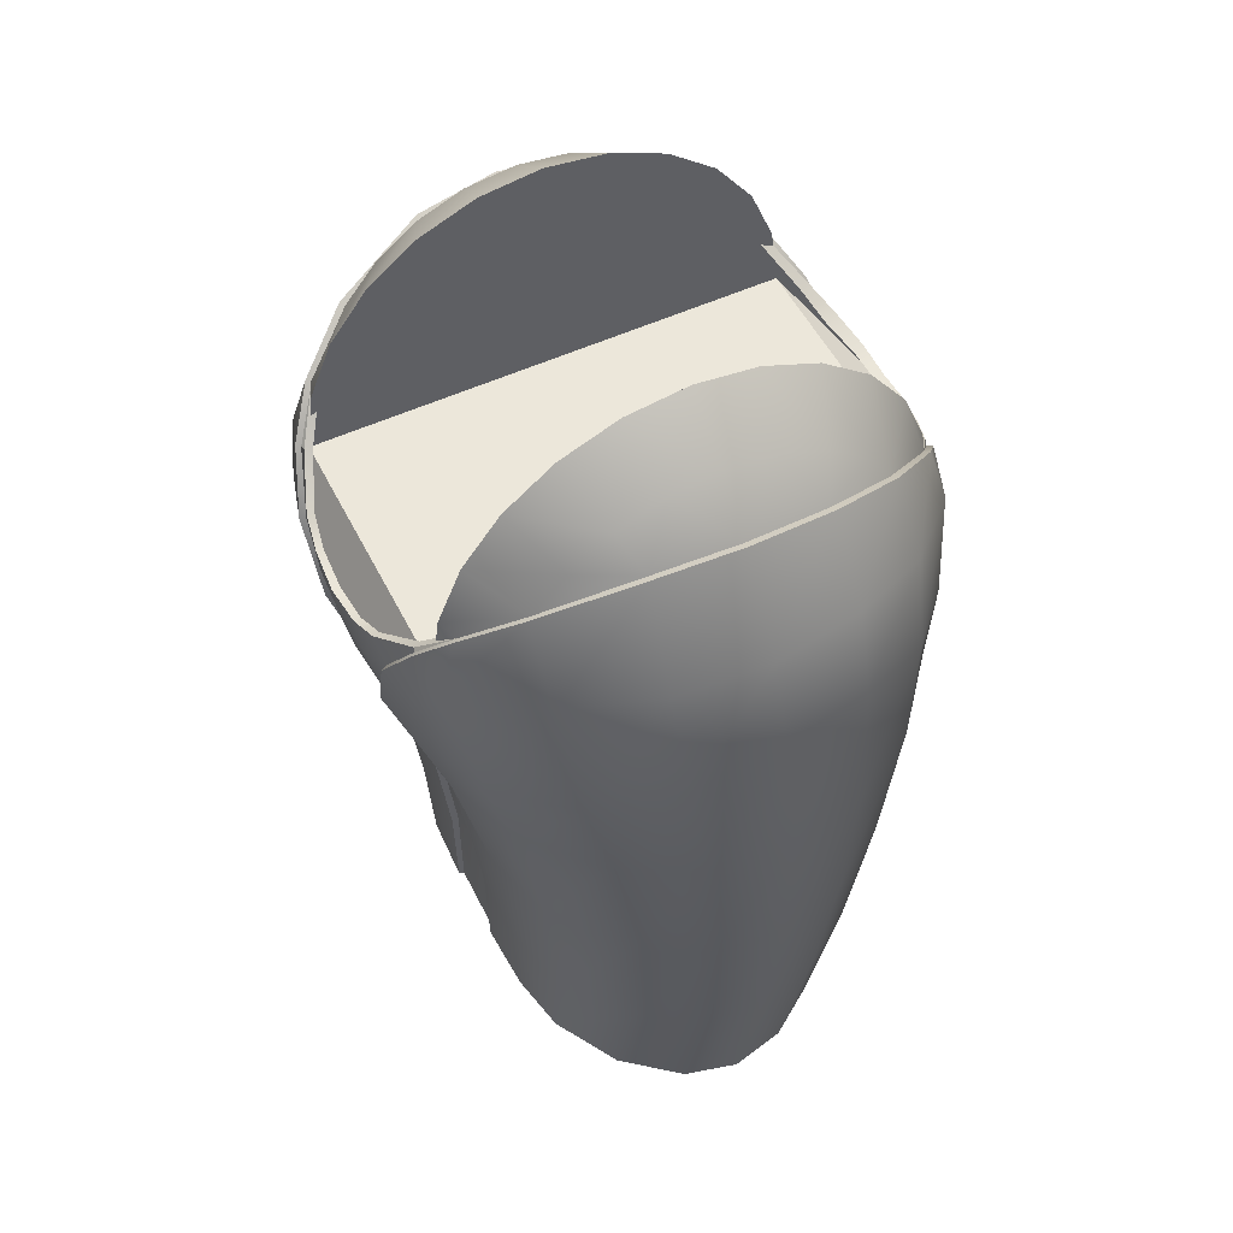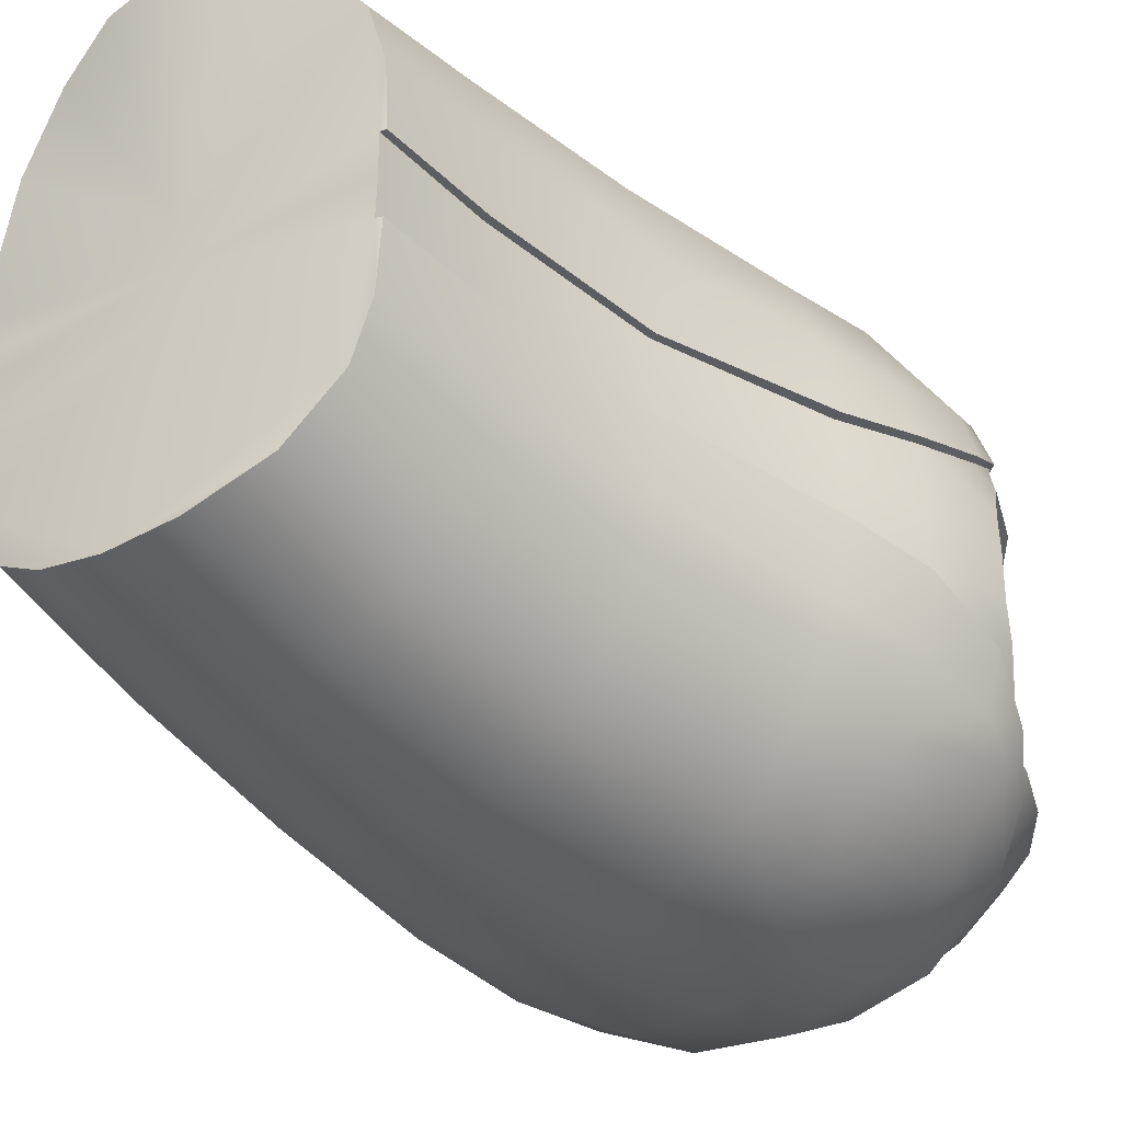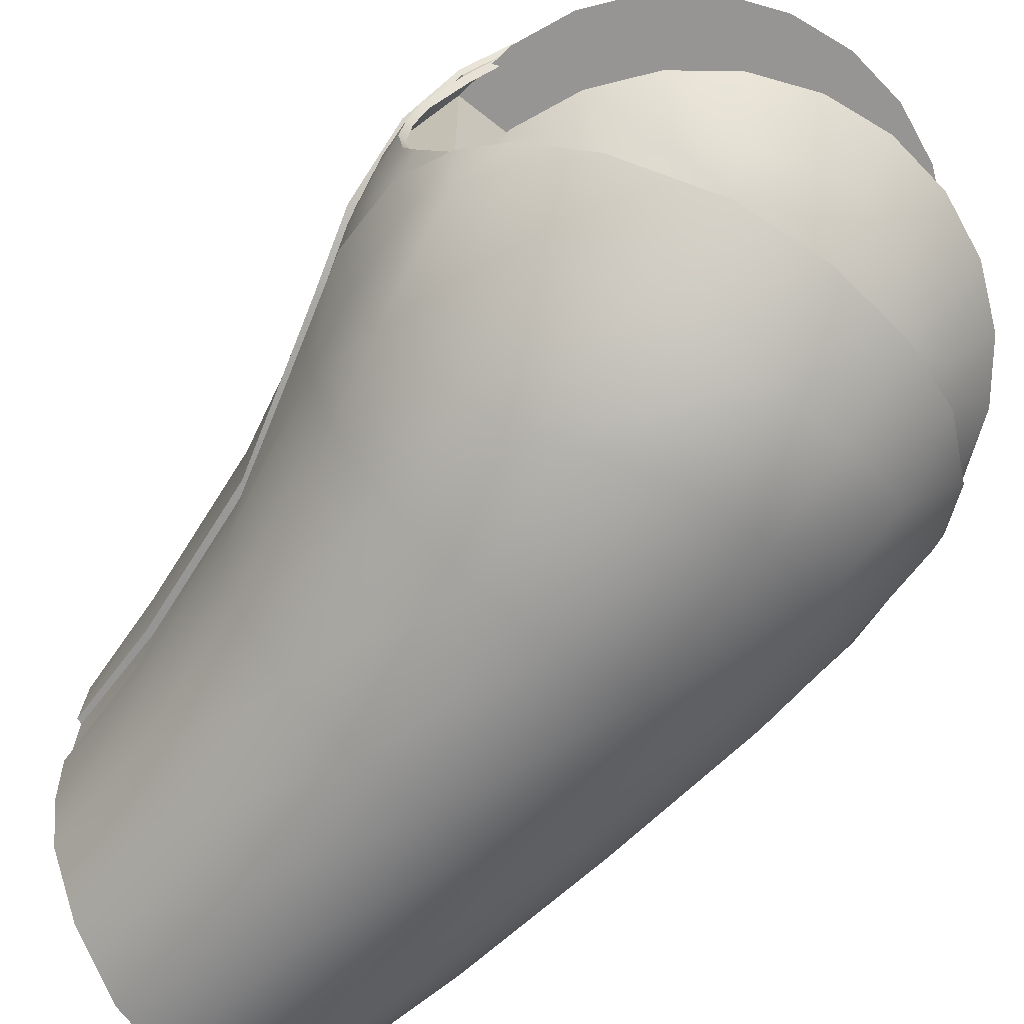
<metadata>
{"format":"obj","ext":"obj","renderer":"f3d","projection":"perspective","resolution":1024,"background":"white","views":[{"elev":53.0,"azim":-26.3,"up":"+Z"},{"elev":-37.3,"azim":-142.2,"up":"+Y"},{"elev":-67.6,"azim":-38.4,"up":"+Y"}]}
</metadata>
<code>
v  -0.08183 -0.05821 0.02078
v  -0.06341 -0.07069 0.03553
v  -0.06352 -0.06995 0.02728
v  -0.07358 -0.06617 0.02066
v  -0.02994 -0.08238 0.04949
v  -0.03005 -0.08409 0.04124
v  -3.978e-05 -0.08603 0.05269
v  -0.000148 -0.08829 0.04443
v  0.03111 -0.08276 0.04888
v  0.031 -0.08361 0.04063
v  0.05797 -0.07357 0.03932
v  0.05668 -0.07274 0.03107
v  0.08159 -0.05673 0.02117
v  0.07407 -0.06397 0.02041
v  0.07919 -0.05358 0.02042
v  0.07167 -0.06082 0.0203
v  -0.07938 -0.05706 0.02076
v  -0.07238 -0.06501 0.02064
v  -0.08183 0.05774 0.02078
v  -0.07358 0.0657 0.02066
v  -0.06352 0.06947 0.02728
v  -0.06341 0.07021 0.03553
v  -0.03005 0.08361 0.04124
v  -0.02994 0.08191 0.04949
v  -0.000148 0.08782 0.04443
v  -3.978e-05 0.08555 0.05269
v  0.031 0.08314 0.04063
v  0.03111 0.08229 0.04888
v  0.05668 0.07227 0.03107
v  0.05797 0.0731 0.03932
v  0.07407 0.0635 0.02041
v  0.08159 0.05626 0.02117
v  0.07167 0.06035 0.0203
v  0.07919 0.05311 0.02042
v  -0.07938 0.05658 0.02076
v  -0.07238 0.06454 0.02064
v  -0.06122 -0.04036 -0.2378
v  -0.06239 -0.01518 -0.2374
v  -0.06034 -0.01505 -0.2381
v  -0.06034 0.01458 -0.2381
v  -0.06239 0.01471 -0.2374
v  -0.06122 0.03988 -0.2378
v  0.06747 0.03074 -0.2494
v  0.06923 0.0112 -0.2497
v  0.0672 0.01092 -0.2501
v  0.0672 -0.01139 -0.2501
v  0.06923 -0.01167 -0.2497
v  0.06747 -0.03121 -0.2494
v  -3.978e-05 -0.08603 0.05269
v  -0.01856 -0.07172 0.06804
v  0.01856 -0.07172 0.06804
v  -0.02273 -0.05071 0.0836
v  5e-09 -0.07172 0.07048
v  5e-09 -0.05071 0.0866
v  -0.04392 -0.05071 0.07483
v  -0.03586 -0.07172 0.06087
v  -0.06211 -0.05071 0.06087
v  -0.05071 -0.07172 0.04947
v  -0.07607 -0.05071 0.04268
v  -0.08484 -0.05071 0.0215
v  0.07607 -0.05071 0.04268
v  0.08484 -0.05071 0.0215
v  0.06211 -0.05071 0.06087
v  0.05071 -0.07172 0.04947
v  0.04392 -0.05071 0.07483
v  0.03586 -0.07172 0.06087
v  0.02273 -0.05071 0.0836
v  0.08784 -0.05071 -0.001238
v  -0.08784 -0.05071 -0.001238
v  -3.978e-05 0.08603 0.05269
v  -0.02994 0.08238 0.04949
v  -0.01856 0.07172 0.06804
v  0.03111 0.08276 0.04888
v  0.01856 0.07172 0.06804
v  -0.02273 0.05071 0.0836
v  5e-09 0.05071 0.0866
v  5e-09 0.07172 0.07048
v  -0.04392 0.05071 0.07483
v  -0.03586 0.07172 0.06087
v  -0.06211 0.05071 0.06087
v  -0.05071 0.07172 0.04947
v  -0.06341 0.07069 0.03553
v  -0.07607 0.05071 0.04268
v  -0.08484 0.05071 0.0215
v  -0.08183 0.05821 0.02078
v  0.07607 0.05071 0.04268
v  0.08484 0.05071 0.0215
v  0.08159 0.05673 0.02117
v  0.05797 0.07357 0.03932
v  0.06211 0.05071 0.06087
v  0.05071 0.07172 0.04947
v  0.04392 0.05071 0.07483
v  0.03586 0.07172 0.06087
v  0.02273 0.05071 0.0836
v  0.08784 0.05071 -0.001238
v  -0.08784 0.05071 -0.001238
v  -0.09889 0.01982 -0.02012
v  -0.09889 -0.022 -0.02012
v  0.1005 -0.01631 -0.01157
v  0.1005 0.01009 -0.01157
v  -0.06363 -0.0409 -0.198
v  -0.0632 -0.01517 -0.1973
v  -0.05609 -0.0618 -0.2399
v  -0.04053 -0.08345 -0.2459
v  -0.03877 -0.09247 -0.1981
v  -0.05718 -0.06723 -0.1982
v  -0.01803 -0.09683 -0.2536
v  -0.01545 -0.1059 -0.1978
v  0.003015 -0.1003 -0.2575
v  0.008125 -0.1081 -0.1974
v  0.02415 -0.09552 -0.2577
v  0.03047 -0.1026 -0.1974
v  0.04307 -0.08342 -0.2543
v  0.05167 -0.08841 -0.1978
v  0.0587 -0.059 -0.2519
v  0.068 -0.06405 -0.1979
v  0.0773 -0.03344 -0.1976
v  0.07832 -0.01145 -0.1978
v  -0.07018 -0.04293 -0.1364
v  -0.07012 -0.01465 -0.135
v  -0.04228 -0.09873 -0.1358
v  -0.06263 -0.07164 -0.1364
v  -0.01625 -0.1128 -0.1351
v  0.01016 -0.1148 -0.1347
v  0.03498 -0.1082 -0.1346
v  0.05808 -0.09293 -0.1348
v  0.07658 -0.06777 -0.1349
v  0.08764 -0.03559 -0.1349
v  0.08881 -0.01131 -0.1351
v  -0.08422 -0.04622 -0.07396
v  -0.08873 -0.01872 -0.07262
v  -0.05171 -0.1002 -0.07254
v  -0.0744 -0.07311 -0.07343
v  -0.02339 -0.1154 -0.07195
v  0.006461 -0.1191 -0.07187
v  0.03545 -0.1126 -0.07192
v  0.06209 -0.09653 -0.07197
v  0.08365 -0.07061 -0.07213
v  0.09707 -0.03725 -0.07224
v  0.09871 -0.01507 -0.07222
v  -0.09058 -0.04843 -0.04438
v  -0.09751 -0.02402 -0.044
v  -0.05742 -0.0977 -0.03798
v  -0.08169 -0.07233 -0.04377
v  -0.02937 -0.1123 -0.02552
v  0.001934 -0.1161 -0.0132
v  0.0342 -0.1104 -0.01322
v  0.06314 -0.09567 -0.02557
v  0.08604 -0.07037 -0.03796
v  0.1004 -0.0355 -0.04312
v  0.1018 -0.02053 -0.04302
v  -0.09724 -0.03371 -0.01386
v  -0.0917 -0.04667 0.005603
v  -0.09138 -0.04495 0.005819
v  -0.0986 -0.02769 -0.004969
v  -0.08944 -0.06156 0.001407
v  -0.06367 -0.08762 0.008765
v  -0.06452 -0.07278 0.0365
v  -0.08341 -0.05953 0.02111
v  -0.03243 -0.1035 0.01619
v  -0.03065 -0.08499 0.05073
v  0.0001676 -0.1084 0.02012
v  -8.051e-05 -0.08874 0.05398
v  0.03291 -0.1031 0.02008
v  0.03174 -0.08538 0.05014
v  0.06233 -0.08908 0.01347
v  0.05929 -0.07591 0.04039
v  0.08825 -0.06314 0.001704
v  0.08333 -0.0583 0.02188
v  0.09527 -0.04332 0.002979
v  0.1002 -0.01586 -0.01387
v  0.1018 -0.01404 -0.006016
v  0.09889 -0.02784 -0.002365
v  0.09789 -0.03149 -0.01387
v  -0.1006 -0.01599 -0.009765
v  -0.09807 -0.01564 -0.009752
v  -0.09881 -0.0002366 -0.0113
v  -0.1017 -0.0002366 -0.01132
v  -0.08881 -0.04366 0.005818
v  -0.09603 -0.02703 -0.005224
v  0.0935 -0.04086 0.004619
v  0.08984 -0.03803 0.004213
v  0.09746 -0.01286 -0.006435
v  0.09404 -0.02549 -0.00331
v  0.06774 -0.0002366 -0.25
v  0.07666 -0.0002366 -0.1972
v  0.07638 -0.01102 -0.1972
v  0.08752 -0.0002366 -0.1345
v  0.08706 -0.01123 -0.1345
v  0.09801 -0.0002366 -0.07184
v  0.09701 -0.01455 -0.07183
v  0.09346 -0.04195 0.002612
v  0.1014 -0.0002366 -0.04285
v  0.09922 -0.0202 -0.04285
v  -0.09916 -0.01919 -0.02402
v  -0.1002 -0.0002366 -0.02518
v  -0.09693 -0.0002366 -0.04287
v  -0.09511 -0.02336 -0.04313
v  -0.09391 -0.05352 -0.01431
v  0.09981 -0.03273 -0.01386
v  0.1025 -0.0002366 -0.01386
v  -0.09326 -0.048 0.005986
v  -0.0994 -0.03468 -0.01431
v  -0.08547 -0.0185 -0.07173
v  -0.0676 -0.01469 -0.1344
v  -0.06063 -0.01524 -0.1971
v  0.1025 -0.0002366 -0.008156
v  0.09856 -0.0002366 -0.008049
v  -0.06055 -0.0002366 -0.2379
v  -0.06064 -0.0002366 -0.1971
v  -0.06958 -0.0002366 -0.1345
v  -0.08761 -0.0002366 -0.07168
v  -0.0632 0.0147 -0.1973
v  -0.06363 0.04042 -0.198
v  -0.05609 0.06133 -0.2399
v  -0.05718 0.06676 -0.1982
v  -0.03877 0.092 -0.1981
v  -0.04053 0.08298 -0.2459
v  -0.01545 0.1054 -0.1978
v  -0.01803 0.09636 -0.2536
v  0.008125 0.1076 -0.1974
v  0.003015 0.09986 -0.2575
v  0.03047 0.1022 -0.1974
v  0.02415 0.09505 -0.2577
v  0.05167 0.08793 -0.1978
v  0.04307 0.08294 -0.2543
v  0.068 0.06357 -0.1979
v  0.0587 0.05852 -0.2519
v  0.0773 0.03296 -0.1976
v  0.07832 0.01098 -0.1978
v  -0.07012 0.01417 -0.135
v  -0.07018 0.04246 -0.1364
v  -0.06263 0.07117 -0.1364
v  -0.04228 0.09826 -0.1358
v  -0.01625 0.1124 -0.1351
v  0.01016 0.1143 -0.1347
v  0.03498 0.1078 -0.1346
v  0.05808 0.09246 -0.1348
v  0.07658 0.0673 -0.1349
v  0.08764 0.03511 -0.1349
v  0.08881 0.01083 -0.1351
v  -0.08873 0.01825 -0.07262
v  -0.08422 0.04574 -0.07396
v  -0.0744 0.07264 -0.07343
v  -0.05171 0.09968 -0.07254
v  -0.02339 0.1149 -0.07195
v  0.006461 0.1186 -0.07187
v  0.03545 0.1121 -0.07192
v  0.06209 0.09605 -0.07197
v  0.08365 0.07014 -0.07213
v  0.09707 0.03677 -0.07224
v  0.09871 0.01459 -0.07222
v  -0.09751 0.02355 -0.044
v  -0.09058 0.04795 -0.04438
v  -0.08169 0.07186 -0.04377
v  -0.05742 0.09723 -0.03798
v  -0.02937 0.1118 -0.02552
v  0.001934 0.1156 -0.0132
v  0.0342 0.1099 -0.01322
v  0.06314 0.09519 -0.02557
v  0.08604 0.0699 -0.03796
v  0.1004 0.03503 -0.04312
v  0.1018 0.02005 -0.04302
v  -0.09724 0.03324 -0.01386
v  -0.0986 0.02722 -0.004969
v  -0.09138 0.04447 0.005819
v  -0.0917 0.04619 0.005603
v  -0.08944 0.06109 0.001407
v  -0.08341 0.05906 0.02111
v  -0.06452 0.0723 0.0365
v  -0.06367 0.08715 0.008765
v  -0.03065 0.08452 0.05073
v  -0.03243 0.103 0.01619
v  -8.051e-05 0.08826 0.05398
v  0.0001676 0.1079 0.02012
v  0.03174 0.08491 0.05014
v  0.03291 0.1026 0.02008
v  0.05929 0.07544 0.04039
v  0.06233 0.0886 0.01347
v  0.08333 0.05782 0.02188
v  0.08825 0.06267 0.001704
v  0.09527 0.04285 0.002979
v  0.1002 0.01539 -0.01387
v  0.09789 0.03102 -0.01387
v  0.09889 0.02737 -0.002365
v  0.1018 0.01357 -0.006016
v  -0.1006 0.01552 -0.009765
v  -0.09807 0.01517 -0.009752
v  -0.09603 0.02656 -0.005224
v  -0.08881 0.04319 0.005818
v  0.0935 0.04038 0.004619
v  0.08984 0.03755 0.004213
v  0.09404 0.02502 -0.00331
v  0.09746 0.01239 -0.006435
v  0.07638 0.01055 -0.1972
v  0.08706 0.01076 -0.1345
v  0.09701 0.01408 -0.07183
v  0.09346 0.04148 0.002612
v  0.09922 0.01973 -0.04285
v  -0.09916 0.01872 -0.02402
v  -0.09511 0.02289 -0.04313
v  -0.09391 0.05305 -0.01431
v  0.09981 0.03225 -0.01386
v  -0.0994 0.0342 -0.01431
v  -0.09326 0.04753 0.005986
v  -0.08547 0.01803 -0.07173
v  -0.0676 0.01422 -0.1344
v  -0.06063 0.01477 -0.1971
v  0.00235 -0.0002366 -0.2438
v  0.002355 -0.01325 -0.244
v  0.002355 0.01278 -0.244
g
f 1 2 3
f 1 3 4
f 2 5 6
f 2 6 3
f 5 7 8
f 5 8 6
f 7 9 10
f 7 10 8
f 9 11 12
f 9 12 10
f 11 13 14
f 11 14 12
f 13 15 16
f 13 16 14
f 17 1 4
f 17 4 18
f 19 20 21
f 19 21 22
f 22 21 23
f 22 23 24
f 24 23 25
f 24 25 26
f 26 25 27
f 26 27 28
f 28 27 29
f 28 29 30
f 30 29 31
f 30 31 32
f 32 31 33
f 32 33 34
f 35 36 20
f 35 20 19
f 37 38 39
f 40 41 42
f 43 44 45
f 46 47 48
f 49 50 5
f 9 51 49
f 52 50 53
f 52 53 54
f 55 56 50
f 55 50 52
f 57 58 56
f 57 56 55
f 58 57 59
f 58 59 2
f 60 1 2
f 60 2 59
f 61 11 13
f 61 13 62
f 63 64 11
f 63 11 61
f 65 66 64
f 65 64 63
f 67 51 66
f 67 66 65
f 54 53 51
f 54 51 67
f 68 62 13
f 1 60 69
f 64 66 9
f 9 66 51
f 51 53 49
f 49 53 50
f 50 56 5
f 11 64 9
f 5 58 2
f 5 56 58
f 70 71 72
f 73 70 74
f 75 76 77
f 75 77 72
f 78 75 72
f 78 72 79
f 80 78 79
f 80 79 81
f 81 82 83
f 81 83 80
f 84 83 82
f 84 82 85
f 86 87 88
f 86 88 89
f 90 86 89
f 90 89 91
f 92 90 91
f 92 91 93
f 94 92 93
f 94 93 74
f 76 94 74
f 76 74 77
f 95 88 87
f 85 96 84
f 91 73 93
f 73 74 93
f 74 70 77
f 70 72 77
f 72 71 79
f 89 73 91
f 71 82 81
f 71 81 79
f 60 62 68
f 60 68 69
f 59 61 62
f 59 62 60
f 57 63 61
f 57 61 59
f 55 65 63
f 55 63 57
f 52 67 65
f 52 65 55
f 67 52 54
f 87 84 96
f 87 96 95
f 86 83 84
f 86 84 87
f 83 86 90
f 83 90 80
f 92 78 80
f 92 80 90
f 78 92 94
f 78 94 75
f 76 75 94
f 96 69 68
f 96 68 95
f 69 96 96
f 69 96 69
f 69 96 96
f 69 96 69
f 69 96 97
f 69 97 98
f 99 100 95
f 99 95 68
g
f 38 37 101
f 38 101 102
f 103 104 105
f 103 105 106
f 104 107 108
f 104 108 105
f 107 109 110
f 107 110 108
f 109 111 112
f 109 112 110
f 111 113 114
f 111 114 112
f 113 115 116
f 113 116 114
f 115 48 117
f 115 117 116
f 47 118 117
f 47 117 48
f 102 101 119
f 102 119 120
f 106 105 121
f 106 121 122
f 105 108 123
f 105 123 121
f 108 110 124
f 108 124 123
f 110 112 125
f 110 125 124
f 112 114 126
f 112 126 125
f 114 116 127
f 114 127 126
f 116 117 128
f 116 128 127
f 118 129 128
f 118 128 117
f 120 119 130
f 120 130 131
f 122 121 132
f 122 132 133
f 121 123 134
f 121 134 132
f 123 124 135
f 123 135 134
f 124 125 136
f 124 136 135
f 125 126 137
f 125 137 136
f 126 127 138
f 126 138 137
f 127 128 139
f 127 139 138
f 129 140 139
f 129 139 128
f 130 141 142
f 130 142 131
f 133 132 143
f 133 143 144
f 132 134 145
f 132 145 143
f 134 135 146
f 134 146 145
f 135 136 147
f 135 147 146
f 136 137 148
f 136 148 147
f 138 149 148
f 138 148 137
f 139 150 149
f 139 149 138
f 140 151 150
f 140 150 139
f 152 153 154
f 152 154 155
f 156 157 158
f 156 158 159
f 157 160 161
f 157 161 158
f 160 162 163
f 160 163 161
f 162 164 165
f 162 165 163
f 164 166 167
f 164 167 165
f 166 168 169
f 166 169 167
f 168 170 169
f 171 172 173
f 171 173 174
f 175 176 177
f 175 177 178
f 154 179 180
f 154 180 155
f 181 182 15
f 181 15 13
f 172 183 184
f 172 184 173
f 185 186 187
f 185 187 46
f 186 188 189
f 186 189 187
f 188 190 191
f 188 191 189
f 174 173 181
f 174 181 192
f 191 190 193
f 191 193 194
f 195 196 197
f 195 197 198
f 144 156 199
f 144 199 141
f 157 156 144
f 157 144 143
f 160 157 143
f 160 143 145
f 162 160 145
f 162 145 146
f 164 162 146
f 164 146 147
f 166 164 147
f 166 147 148
f 148 149 168
f 148 168 166
f 149 150 200
f 149 200 168
f 151 200 150
f 201 171 194
f 201 194 193
f 199 156 202
f 199 202 203
f 103 106 101
f 103 101 37
f 106 122 119
f 106 119 101
f 119 122 133
f 119 133 130
f 130 133 144
f 130 144 141
f 141 199 203
f 141 203 142
f 46 187 118
f 46 118 47
f 187 189 129
f 187 129 118
f 189 191 140
f 189 140 129
f 191 194 151
f 191 151 140
f 194 174 200
f 194 200 151
f 192 170 200
f 192 200 174
f 13 11 167
f 13 167 169
f 11 9 165
f 11 165 167
f 9 7 163
f 9 163 165
f 7 5 161
f 7 161 163
f 5 2 158
f 5 158 161
f 2 1 159
f 2 159 158
f 153 202 159
f 153 159 1
f 152 198 142
f 152 142 203
f 198 204 131
f 198 131 142
f 204 205 120
f 204 120 131
f 205 206 102
f 205 102 120
f 38 102 206
f 38 206 39
f 201 207 172
f 201 172 171
f 172 207 208
f 172 208 183
f 171 174 194
f 173 184 182
f 173 182 181
f 181 13 192
f 13 169 170
f 13 170 192
f 168 200 170
f 195 152 155
f 195 155 175
f 175 155 180
f 175 180 176
f 198 152 195
f 153 1 154
f 154 1 17
f 154 17 179
f 152 203 202
f 152 202 153
f 156 159 202
f 209 39 206
f 209 206 210
f 210 206 205
f 210 205 211
f 211 205 204
f 211 204 212
f 204 198 197
f 204 197 212
f 196 195 175
f 196 175 178
f 41 213 214
f 41 214 42
f 215 216 217
f 215 217 218
f 218 217 219
f 218 219 220
f 220 219 221
f 220 221 222
f 222 221 223
f 222 223 224
f 224 223 225
f 224 225 226
f 226 225 227
f 226 227 228
f 228 227 229
f 228 229 43
f 44 43 229
f 44 229 230
f 213 231 232
f 213 232 214
f 216 233 234
f 216 234 217
f 217 234 235
f 217 235 219
f 219 235 236
f 219 236 221
f 221 236 237
f 221 237 223
f 223 237 238
f 223 238 225
f 225 238 239
f 225 239 227
f 227 239 240
f 227 240 229
f 230 229 240
f 230 240 241
f 231 242 243
f 231 243 232
f 233 244 245
f 233 245 234
f 234 245 246
f 234 246 235
f 235 246 247
f 235 247 236
f 236 247 248
f 236 248 237
f 237 248 249
f 237 249 238
f 238 249 250
f 238 250 239
f 239 250 251
f 239 251 240
f 241 240 251
f 241 251 252
f 243 242 253
f 243 253 254
f 244 255 256
f 244 256 245
f 245 256 257
f 245 257 246
f 246 257 258
f 246 258 247
f 247 258 259
f 247 259 248
f 248 259 260
f 248 260 249
f 250 249 260
f 250 260 261
f 251 250 261
f 251 261 262
f 252 251 262
f 252 262 263
f 264 265 266
f 264 266 267
f 268 269 270
f 268 270 271
f 271 270 272
f 271 272 273
f 273 272 274
f 273 274 275
f 275 274 276
f 275 276 277
f 277 276 278
f 277 278 279
f 279 278 280
f 279 280 281
f 281 280 282
f 283 284 285
f 283 285 286
f 287 178 177
f 287 177 288
f 266 265 289
f 266 289 290
f 291 32 34
f 291 34 292
f 286 285 293
f 286 293 294
f 185 45 295
f 185 295 186
f 186 295 296
f 186 296 188
f 188 296 297
f 188 297 190
f 284 298 291
f 284 291 285
f 297 299 193
f 297 193 190
f 300 301 197
f 300 197 196
f 255 254 302
f 255 302 268
f 271 256 255
f 271 255 268
f 273 257 256
f 273 256 271
f 275 258 257
f 275 257 273
f 277 259 258
f 277 258 275
f 279 260 259
f 279 259 277
f 260 279 281
f 260 281 261
f 261 281 303
f 261 303 262
f 263 262 303
f 201 193 299
f 201 299 283
f 302 304 305
f 302 305 268
f 215 42 214
f 215 214 216
f 216 214 232
f 216 232 233
f 232 243 244
f 232 244 233
f 243 254 255
f 243 255 244
f 254 253 304
f 254 304 302
f 45 44 230
f 45 230 295
f 295 230 241
f 295 241 296
f 296 241 252
f 296 252 297
f 297 252 263
f 297 263 299
f 299 263 303
f 299 303 284
f 298 284 303
f 298 303 282
f 32 280 278
f 32 278 30
f 30 278 276
f 30 276 28
f 28 276 274
f 28 274 26
f 26 274 272
f 26 272 24
f 24 272 270
f 24 270 22
f 22 270 269
f 22 269 19
f 267 19 269
f 267 269 305
f 264 304 253
f 264 253 301
f 301 253 242
f 301 242 306
f 306 242 231
f 306 231 307
f 307 231 213
f 307 213 308
f 308 213 41
f 308 41 40
f 201 283 286
f 201 286 207
f 286 294 208
f 286 208 207
f 283 299 284
f 285 291 292
f 285 292 293
f 291 298 32
f 32 298 282
f 32 282 280
f 281 282 303
f 300 287 265
f 300 265 264
f 287 288 289
f 287 289 265
f 301 300 264
f 267 266 19
f 266 290 35
f 266 35 19
f 264 267 305
f 264 305 304
f 268 305 269
f 209 210 308
f 209 308 40
f 210 211 307
f 210 307 308
f 211 212 306
f 211 306 307
f 306 212 197
f 306 197 301
f 196 178 287
f 196 287 300
f 309 310 39
f 309 39 209
f 40 311 309
f 40 309 209
f 228 43 45
f 228 45 311
f 45 185 309
f 45 309 311
f 309 185 46
f 309 46 310
f 103 37 39
f 103 39 310
f 310 46 48
f 310 48 115
f 40 42 215
f 40 215 311
f 311 222 224
f 311 224 226
f 311 226 228
f 109 310 115
f 109 115 113
f 109 113 111
f 220 222 311
f 218 220 311
f 215 218 311
f 103 310 109
f 104 103 109
f 107 104 109

</code>
